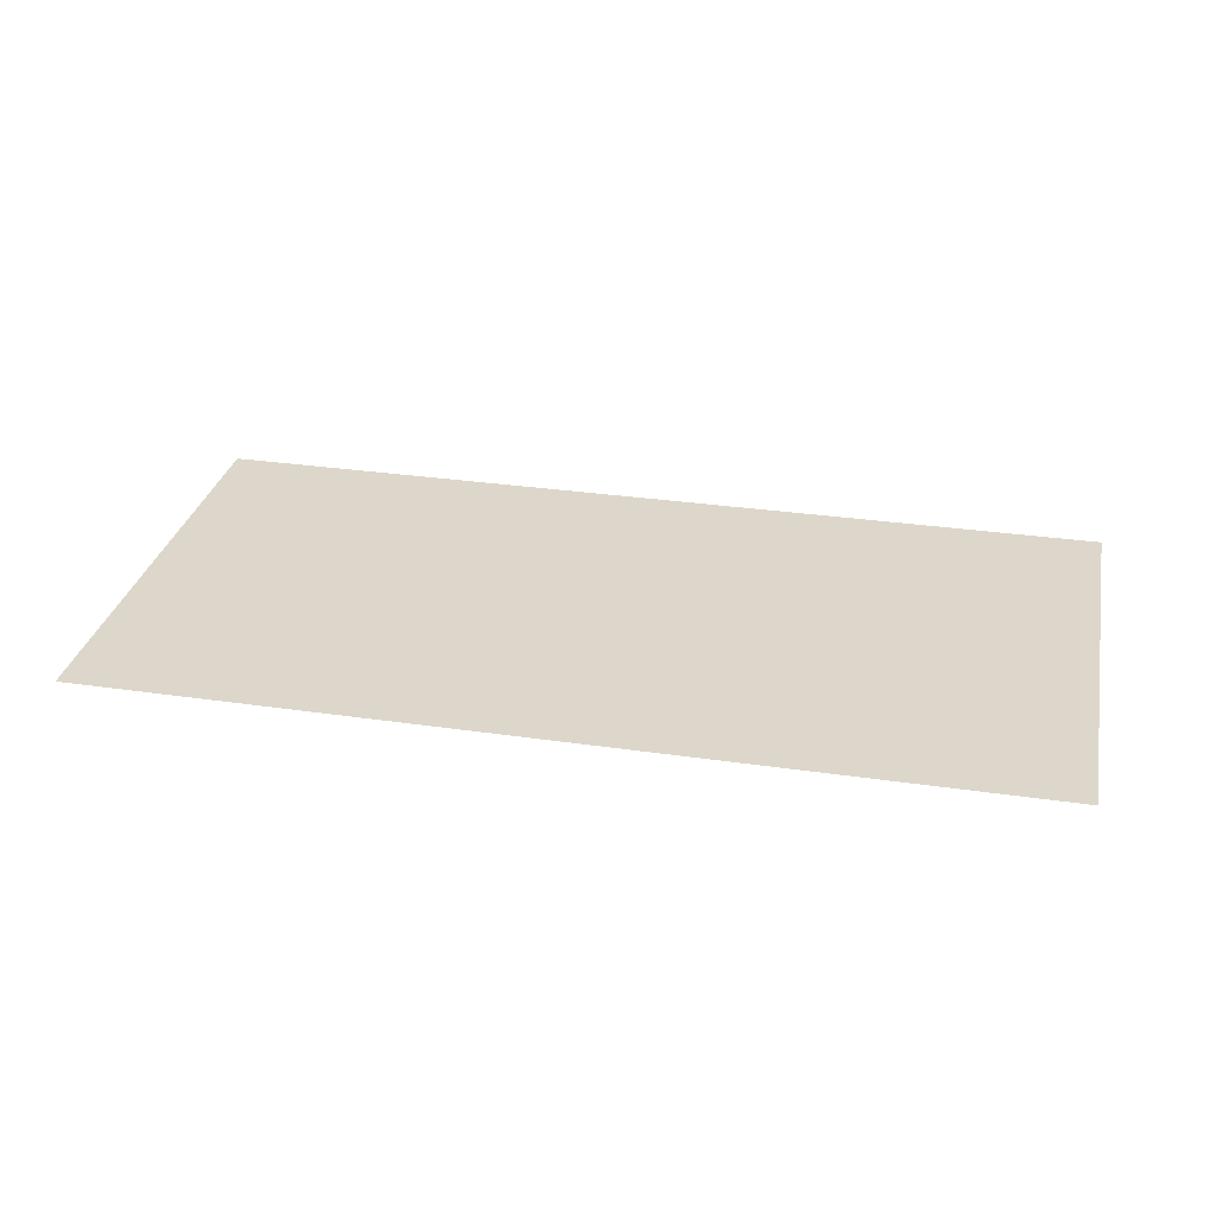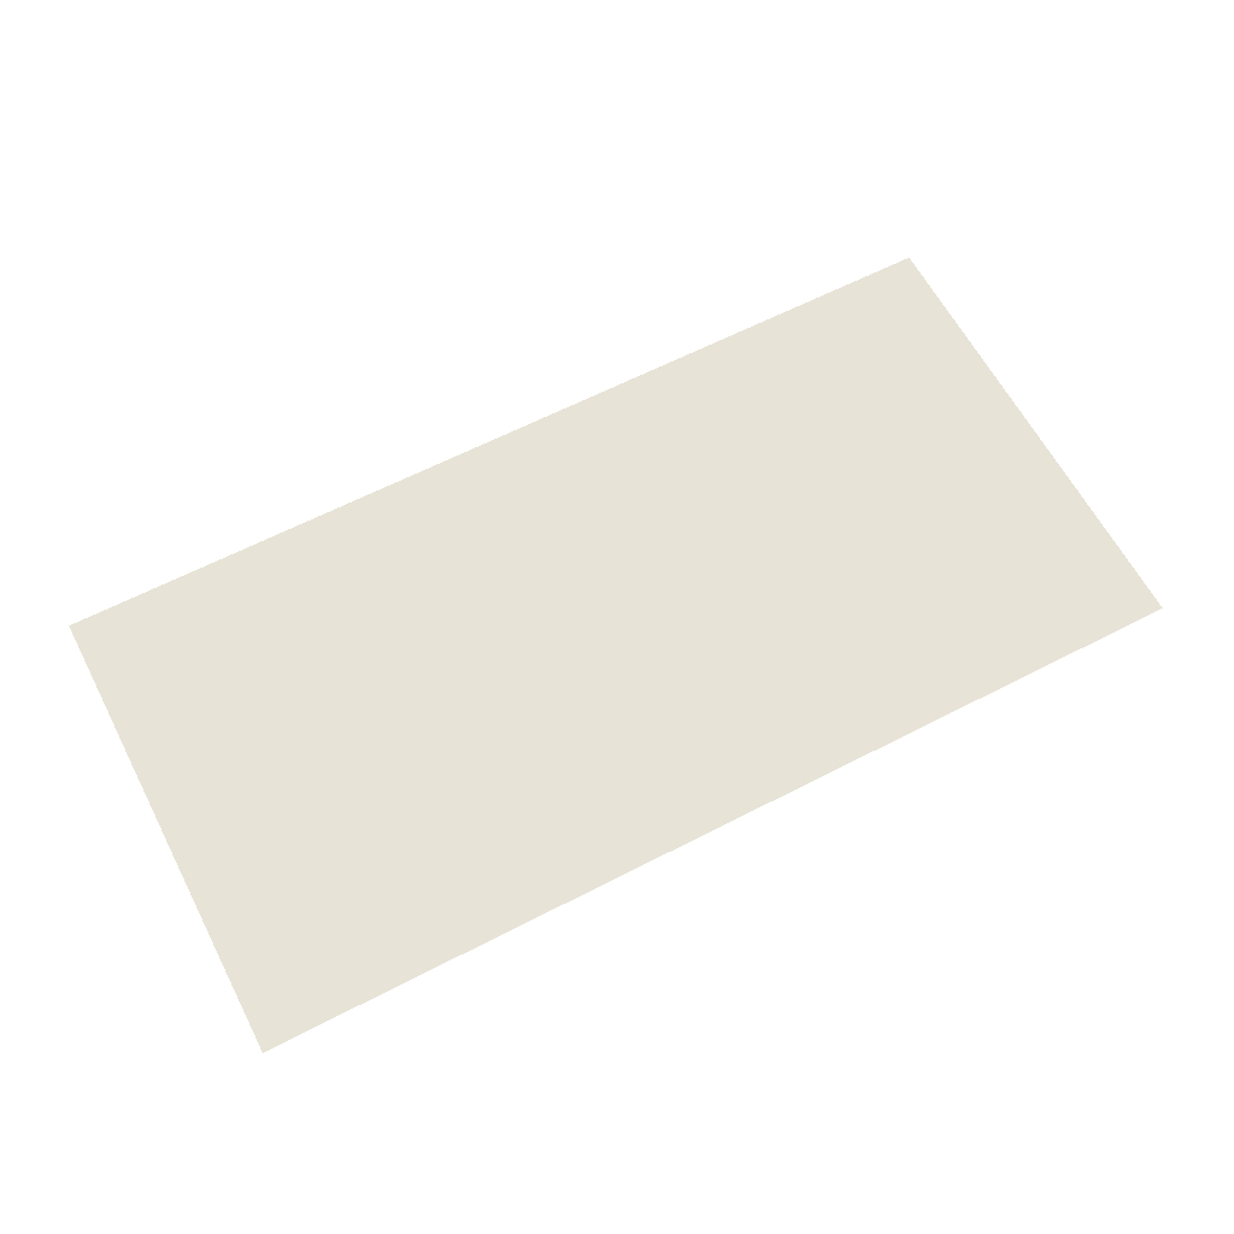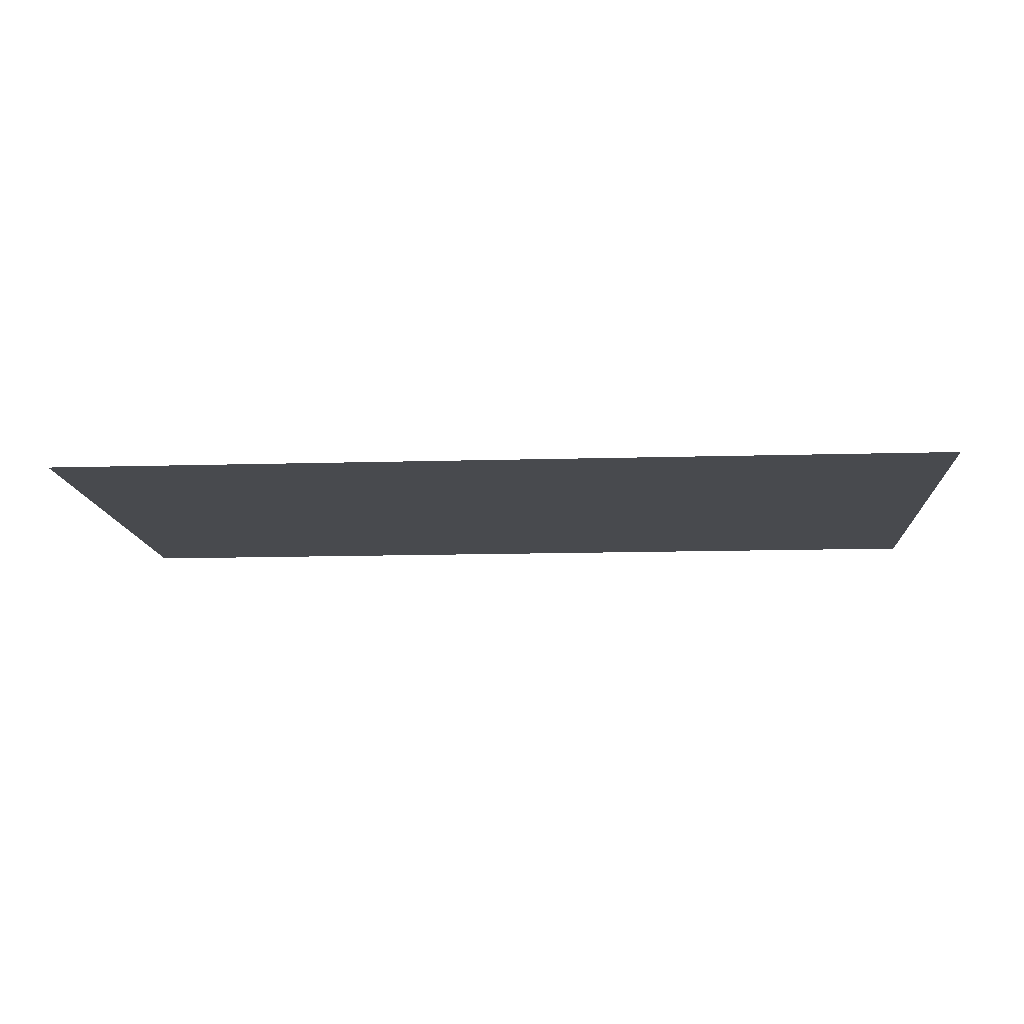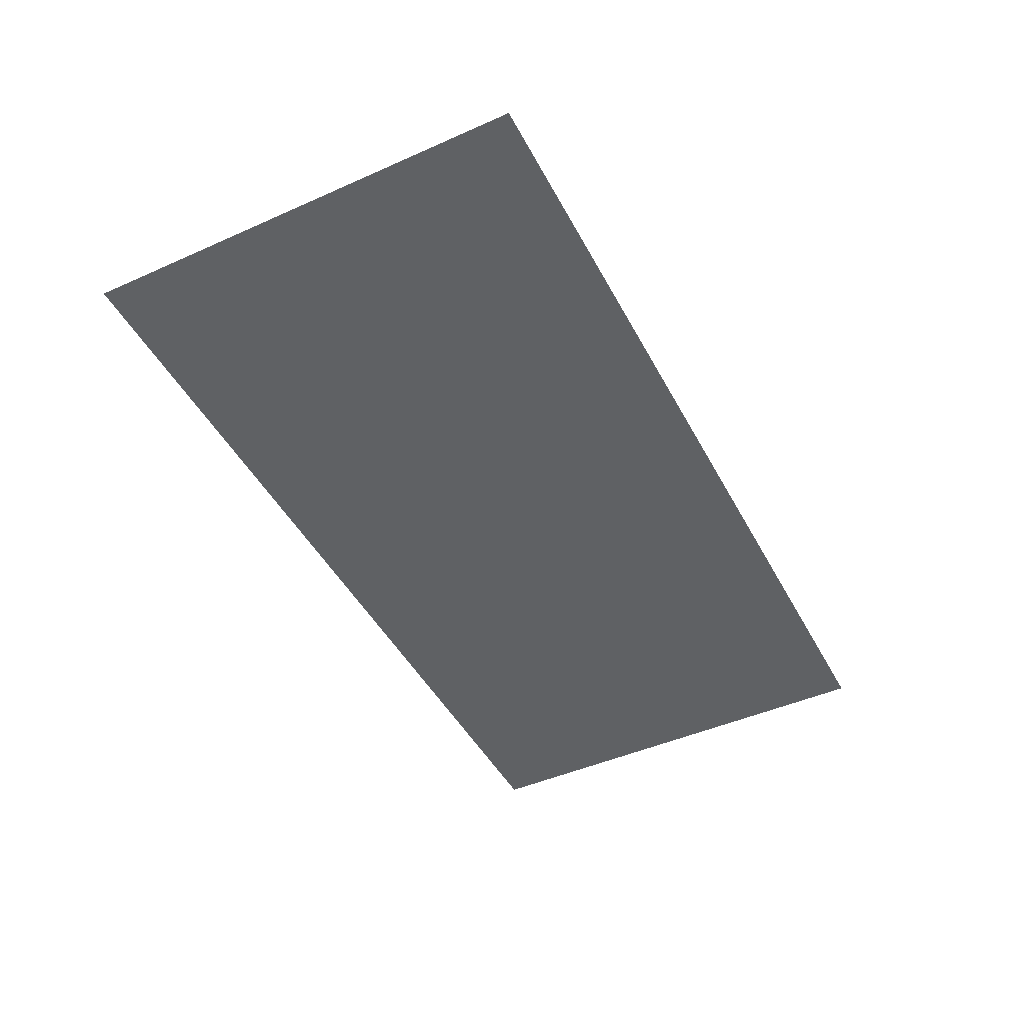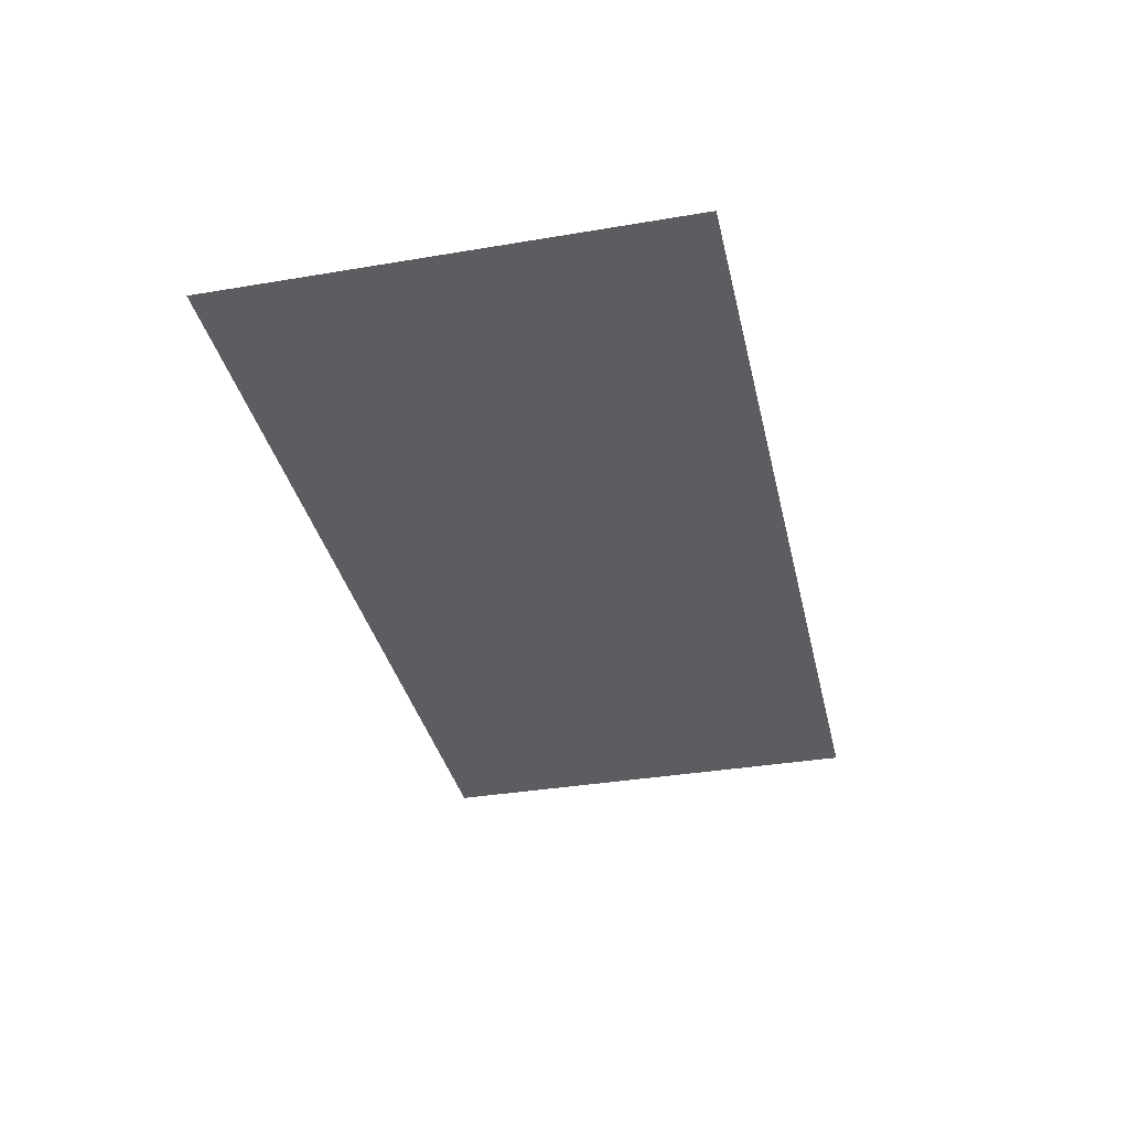
<metadata>
{"format":"obj","ext":"obj","renderer":"f3d","projection":"perspective","resolution":1024,"background":"white","views":[{"elev":30.5,"azim":11.9,"up":"+Y"},{"elev":62.7,"azim":-27.6,"up":"+Y"},{"elev":-13.2,"azim":3.8,"up":"+Y"},{"elev":-46.2,"azim":116.9,"up":"+Y"},{"elev":-35.4,"azim":102.6,"up":"+Y"}]}
</metadata>
<code>
o Plane
v 200 -4e-06 100
v -200 4e-06 -100
v -200 -4e-06 100
v 200 4e-06 -100
f 3 4 2
f 3 1 4

</code>
